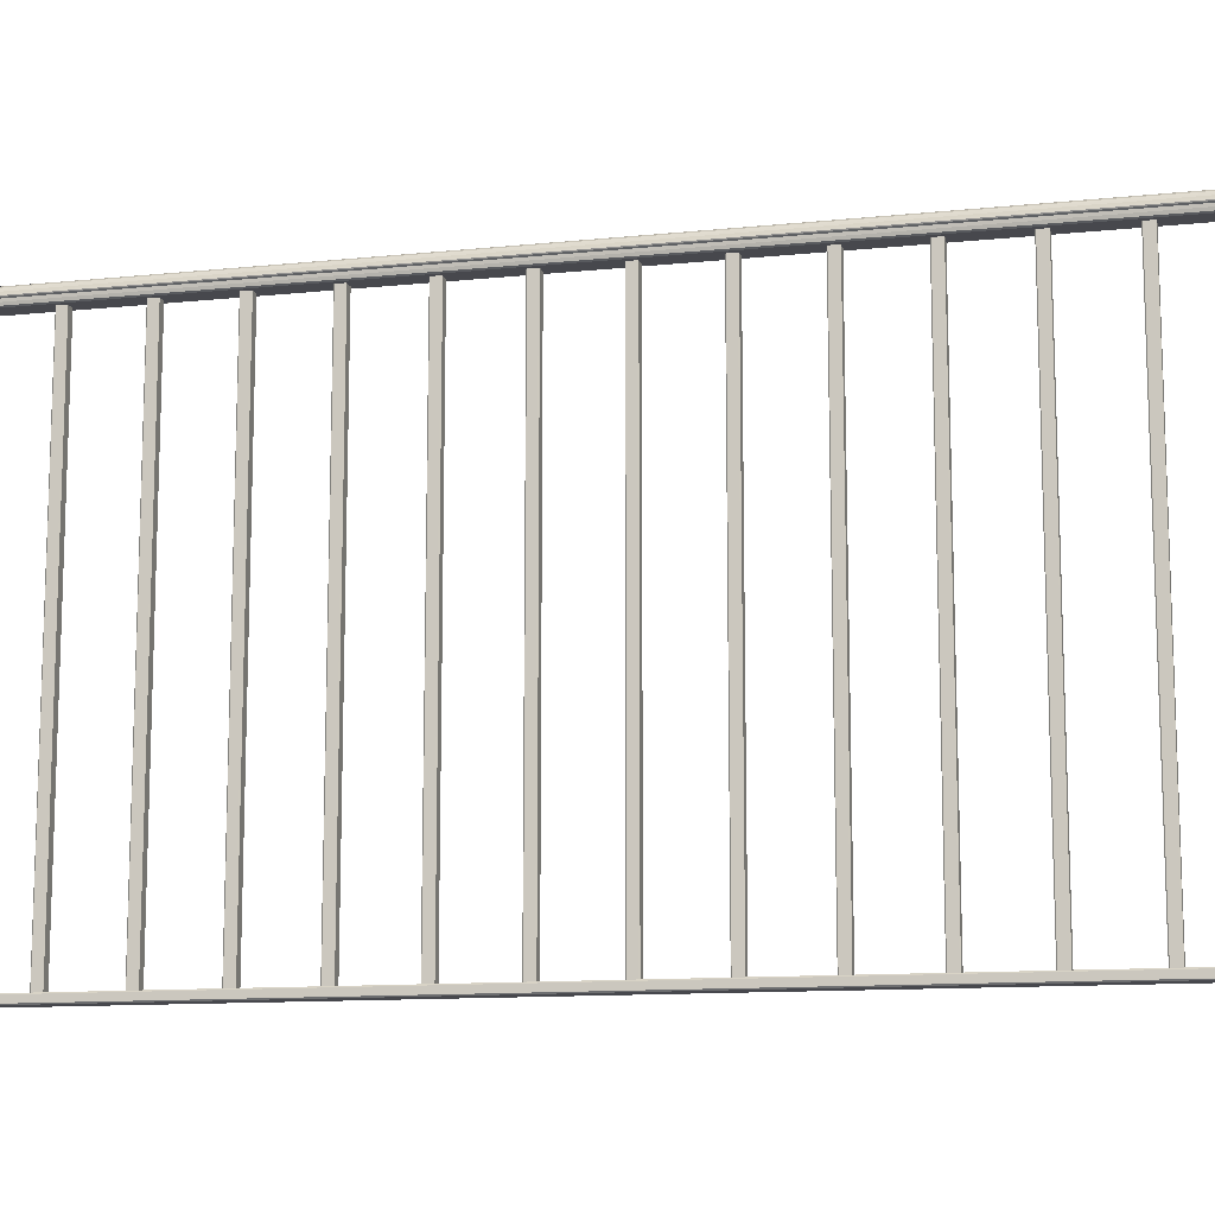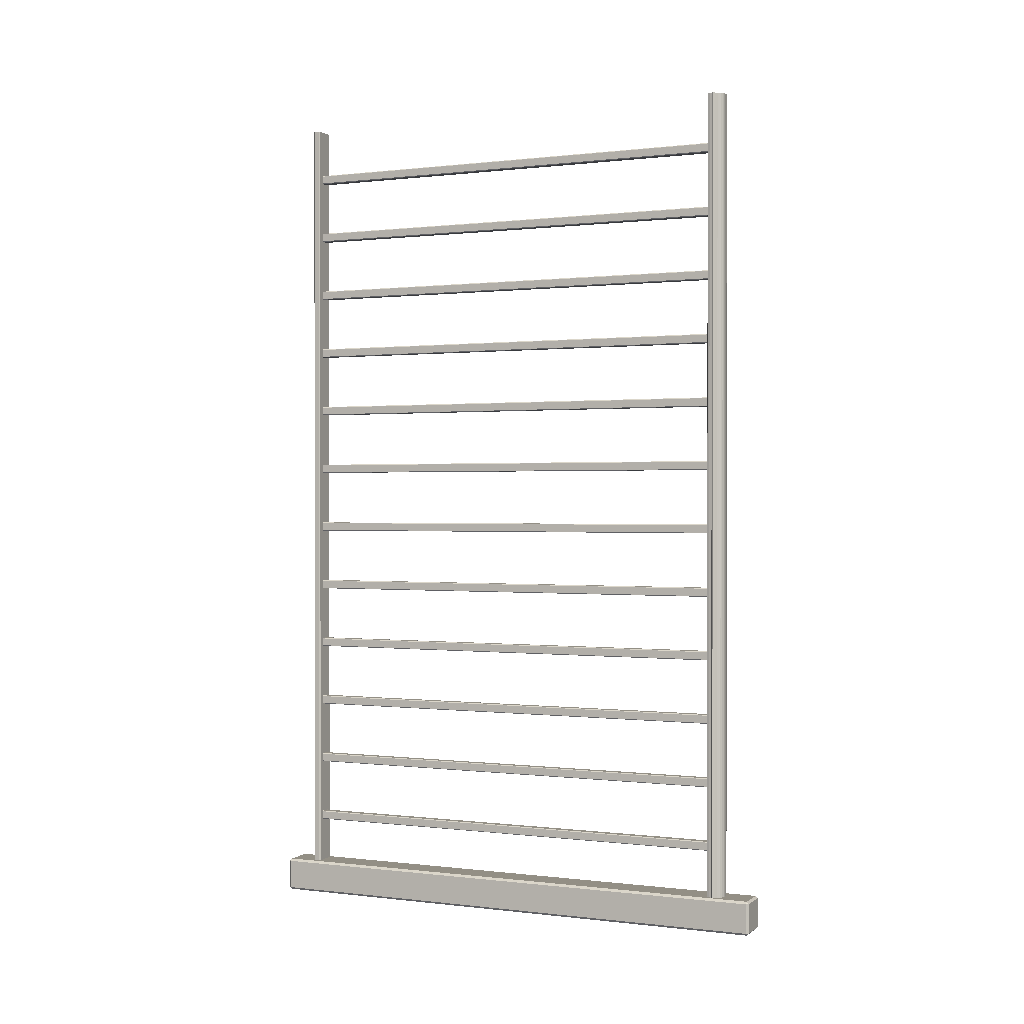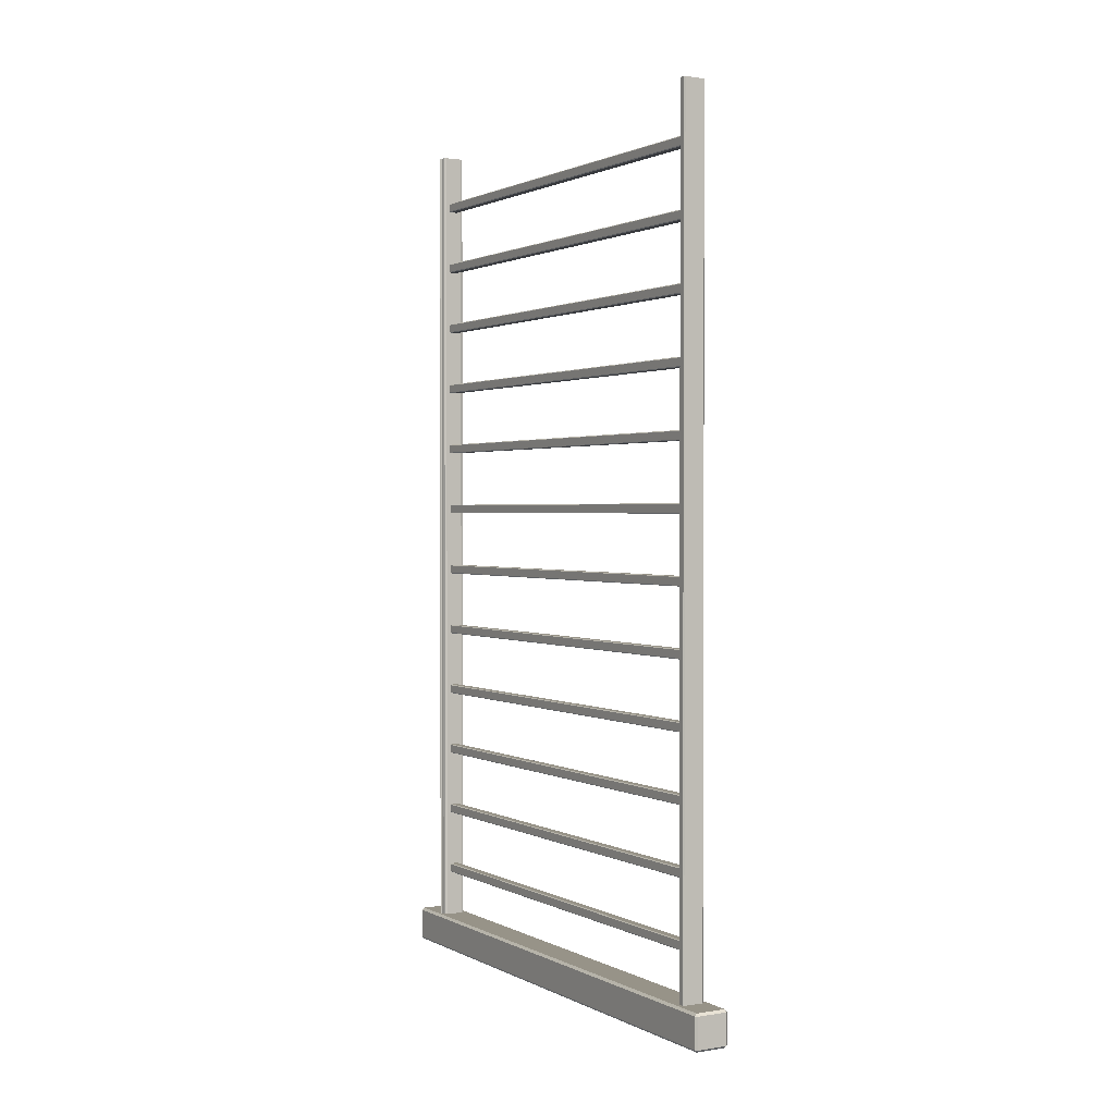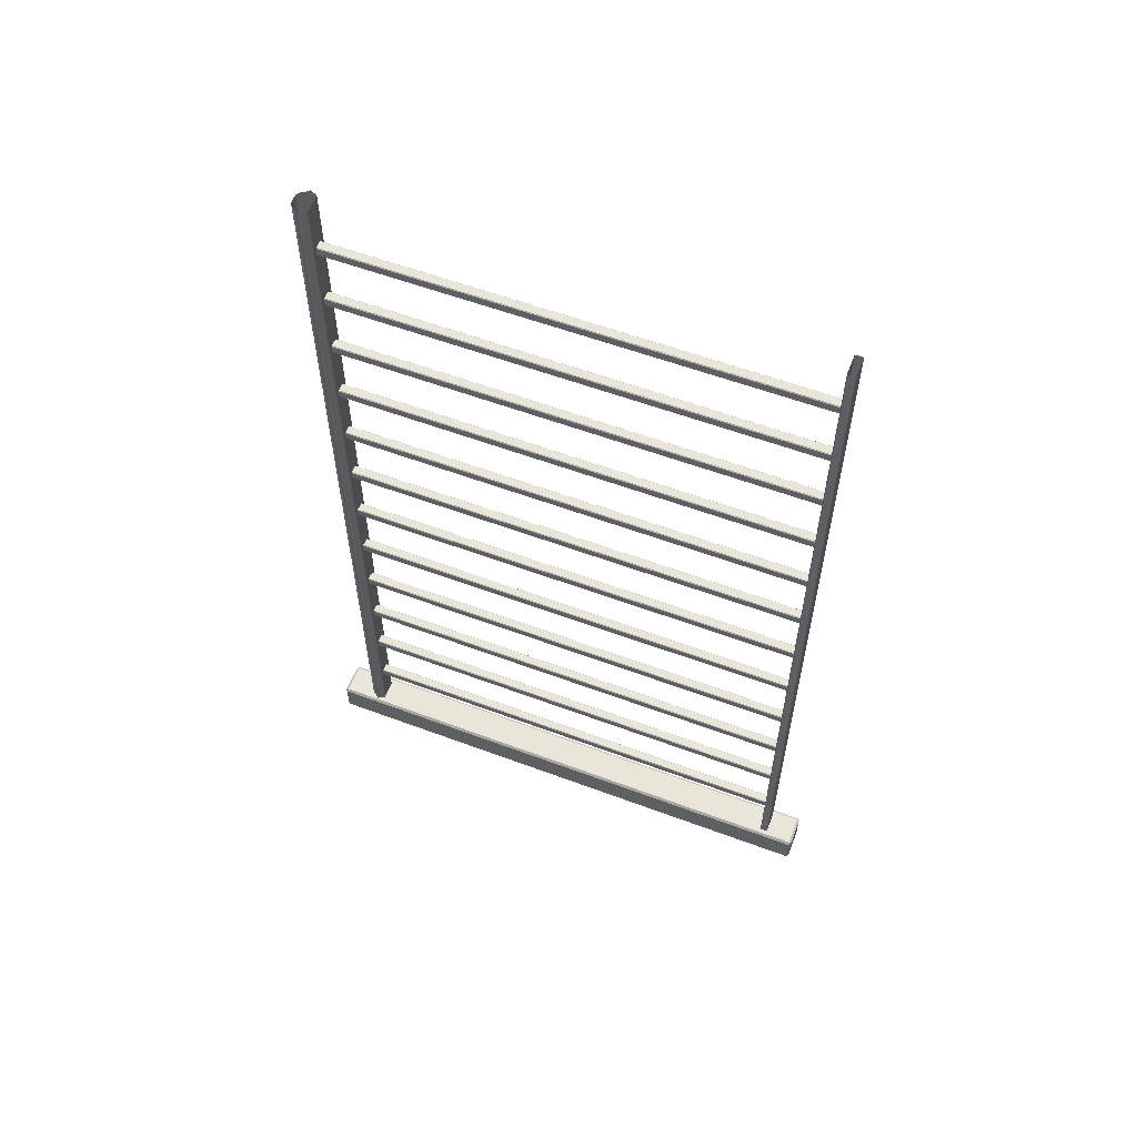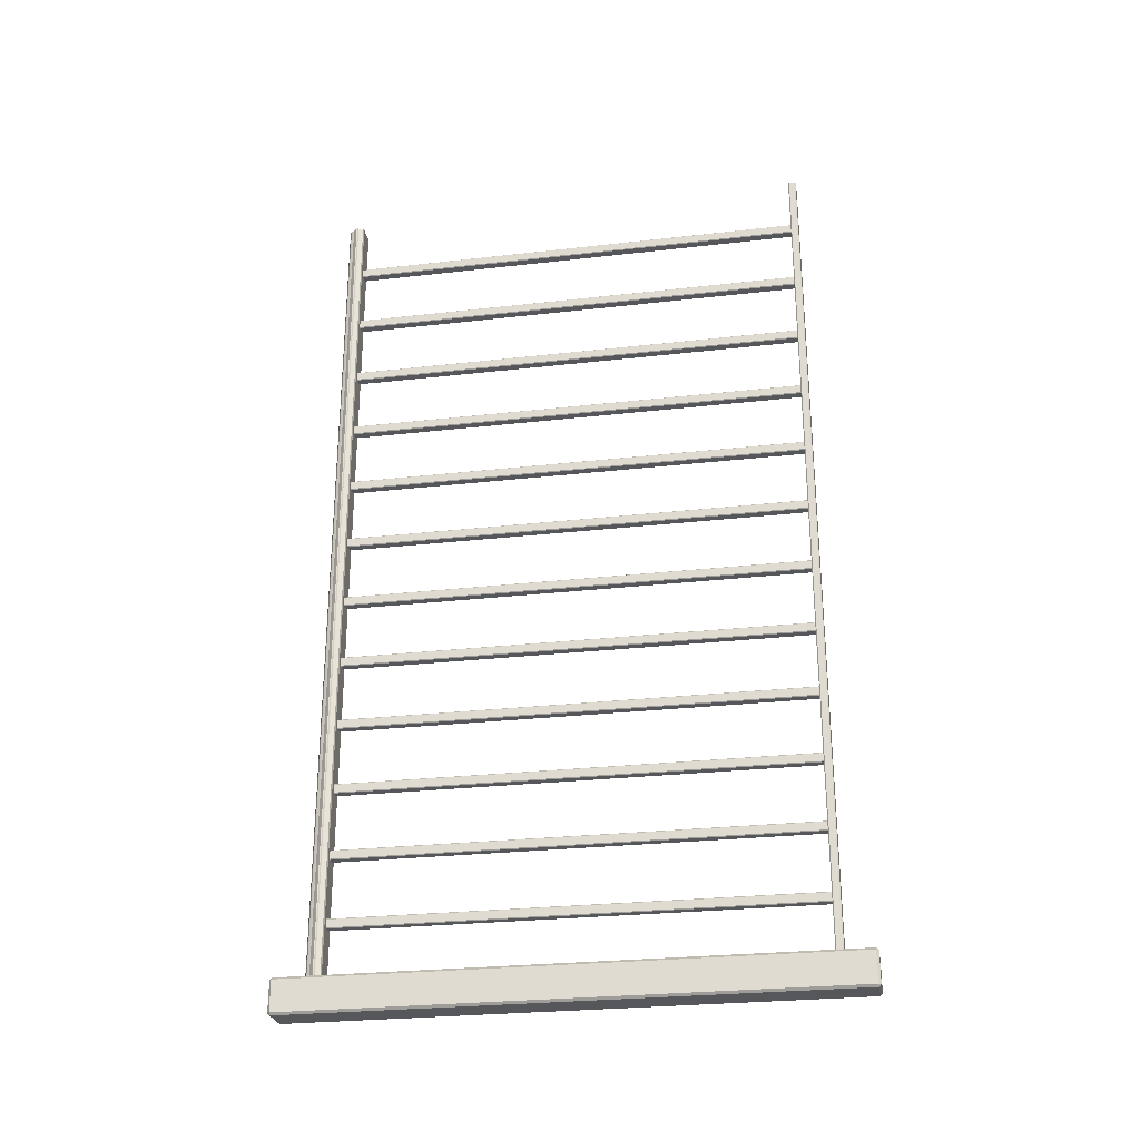
<metadata>
{"format":"obj","ext":"obj","renderer":"f3d","projection":"perspective","resolution":1024,"background":"white","views":[{"elev":-11.7,"azim":-75.9,"up":"+Z"},{"elev":0.3,"azim":-65.4,"up":"+Y"},{"elev":1.3,"azim":149.8,"up":"+Y"},{"elev":57.8,"azim":111.2,"up":"+Y"},{"elev":-27.2,"azim":100.0,"up":"+Y"}]}
</metadata>
<code>
o largebar
v -0.1932 -4.977 -1.891
v -0.1932 -4.977 4.132
v -0.1932 -4.642 4.132
v -0.1932 -4.642 -1.891
v -0.1674 -4.616 -1.891
v -0.1674 -4.616 4.132
v 0.1674 -4.616 4.132
v 0.1674 -4.616 -1.891
v 0.1932 -4.642 -1.891
v 0.1932 -4.642 4.132
v 0.1932 -4.977 4.132
v 0.1932 -4.977 -1.891
v 0.1674 -5.002 -1.891
v 0.1674 -5.002 4.132
v -0.1674 -5.002 4.132
v -0.1674 -5.002 -1.891
v -0.1674 -4.642 4.158
v -0.1674 -4.977 4.158
v 0.1674 -4.977 4.158
v 0.1674 -4.642 4.158
v -0.1674 -4.977 -1.916
v -0.1674 -4.642 -1.916
v 0.1674 -4.642 -1.916
v 0.1674 -4.977 -1.916
v -0.0515 -4.09 -1.526
v -0.0515 -4.09 3.768
v -0.0515 -4.004 3.768
v -0.0515 -4.004 -1.526
v -0.04292 -3.995 -1.526
v -0.04292 -3.995 3.768
v 0.04292 -3.995 3.768
v 0.04292 -3.995 -1.526
v 0.0515 -4.004 -1.526
v 0.0515 -4.004 3.768
v 0.0515 -4.09 3.768
v 0.0515 -4.09 -1.526
v 0.04292 -4.098 -1.526
v 0.04292 -4.098 3.768
v -0.04292 -4.098 3.768
v -0.04292 -4.098 -1.526
v -0.0515 -3.357 -1.526
v -0.0515 -3.357 3.768
v -0.0515 -3.271 3.768
v -0.0515 -3.271 -1.526
v -0.04292 -3.263 -1.526
v -0.04292 -3.263 3.768
v 0.04292 -3.263 3.768
v 0.04292 -3.263 -1.526
v 0.0515 -3.271 -1.526
v 0.0515 -3.271 3.768
v 0.0515 -3.357 3.768
v 0.0515 -3.357 -1.526
v 0.04292 -3.366 -1.526
v 0.04292 -3.366 3.768
v -0.04292 -3.366 3.768
v -0.04292 -3.366 -1.526
v -0.0515 -2.624 -1.526
v -0.0515 -2.624 3.768
v -0.0515 -2.538 3.768
v -0.0515 -2.538 -1.526
v -0.04292 -2.53 -1.526
v -0.04292 -2.53 3.768
v 0.04292 -2.53 3.768
v 0.04292 -2.53 -1.526
v 0.0515 -2.538 -1.526
v 0.0515 -2.538 3.768
v 0.0515 -2.624 3.768
v 0.0515 -2.624 -1.526
v 0.04292 -2.633 -1.526
v 0.04292 -2.633 3.768
v -0.04292 -2.633 3.768
v -0.04292 -2.633 -1.526
v -0.0515 -1.891 -1.526
v -0.0515 -1.891 3.768
v -0.0515 -1.805 3.768
v -0.0515 -1.805 -1.526
v -0.04292 -1.797 -1.526
v -0.04292 -1.797 3.768
v 0.04292 -1.797 3.768
v 0.04292 -1.797 -1.526
v 0.0515 -1.805 -1.526
v 0.0515 -1.805 3.768
v 0.0515 -1.891 3.768
v 0.0515 -1.891 -1.526
v 0.04292 -1.9 -1.526
v 0.04292 -1.9 3.768
v -0.04292 -1.9 3.768
v -0.04292 -1.9 -1.526
v -0.0515 -1.158 -1.526
v -0.0515 -1.158 3.768
v -0.0515 -1.072 3.768
v -0.0515 -1.072 -1.526
v -0.04292 -1.064 -1.526
v -0.04292 -1.064 3.768
v 0.04292 -1.064 3.768
v 0.04292 -1.064 -1.526
v 0.0515 -1.072 -1.526
v 0.0515 -1.072 3.768
v 0.0515 -1.158 3.768
v 0.0515 -1.158 -1.526
v 0.04292 -1.167 -1.526
v 0.04292 -1.167 3.768
v -0.04292 -1.167 3.768
v -0.04292 -1.167 -1.526
v -0.0515 -0.4254 -1.526
v -0.0515 -0.4254 3.768
v -0.0515 -0.3396 3.768
v -0.0515 -0.3396 -1.526
v -0.04292 -0.331 -1.526
v -0.04292 -0.331 3.768
v 0.04292 -0.331 3.768
v 0.04292 -0.331 -1.526
v 0.0515 -0.3396 -1.526
v 0.0515 -0.3396 3.768
v 0.0515 -0.4254 3.768
v 0.0515 -0.4254 -1.526
v 0.04292 -0.434 -1.526
v 0.04292 -0.434 3.768
v -0.04292 -0.434 3.768
v -0.04292 -0.434 -1.526
v -0.0515 0.3075 -1.526
v -0.0515 0.3075 3.768
v -0.0515 0.3933 3.768
v -0.0515 0.3933 -1.526
v -0.04292 0.4019 -1.526
v -0.04292 0.4019 3.768
v 0.04292 0.4019 3.768
v 0.04292 0.4019 -1.526
v 0.0515 0.3933 -1.526
v 0.0515 0.3933 3.768
v 0.0515 0.3075 3.768
v 0.0515 0.3075 -1.526
v 0.04292 0.2989 -1.526
v 0.04292 0.2989 3.768
v -0.04292 0.2989 3.768
v -0.04292 0.2989 -1.526
v -0.0515 1.04 -1.526
v -0.0515 1.04 3.768
v -0.0515 1.126 3.768
v -0.0515 1.126 -1.526
v -0.04292 1.135 -1.526
v -0.04292 1.135 3.768
v 0.04292 1.135 3.768
v 0.04292 1.135 -1.526
v 0.0515 1.126 -1.526
v 0.0515 1.126 3.768
v 0.0515 1.04 3.768
v 0.0515 1.04 -1.526
v 0.04292 1.032 -1.526
v 0.04292 1.032 3.768
v -0.04292 1.032 3.768
v -0.04292 1.032 -1.526
v -0.0515 1.773 -1.526
v -0.0515 1.773 3.768
v -0.0515 1.859 3.768
v -0.0515 1.859 -1.526
v -0.04292 1.868 -1.526
v -0.04292 1.868 3.768
v 0.04292 1.868 3.768
v 0.04292 1.868 -1.526
v 0.0515 1.859 -1.526
v 0.0515 1.859 3.768
v 0.0515 1.773 3.768
v 0.0515 1.773 -1.526
v 0.04292 1.765 -1.526
v 0.04292 1.765 3.768
v -0.04292 1.765 3.768
v -0.04292 1.765 -1.526
v -0.0515 2.506 -1.526
v -0.0515 2.506 3.768
v -0.0515 2.592 3.768
v -0.0515 2.592 -1.526
v -0.04292 2.601 -1.526
v -0.04292 2.601 3.768
v 0.04292 2.601 3.768
v 0.04292 2.601 -1.526
v 0.0515 2.592 -1.526
v 0.0515 2.592 3.768
v 0.0515 2.506 3.768
v 0.0515 2.506 -1.526
v 0.04292 2.498 -1.526
v 0.04292 2.498 3.768
v -0.04292 2.498 3.768
v -0.04292 2.498 -1.526
v -0.0515 3.239 -1.526
v -0.0515 3.239 3.768
v -0.0515 3.325 3.768
v -0.0515 3.325 -1.526
v -0.04292 3.333 -1.526
v -0.04292 3.333 3.768
v 0.04292 3.333 3.768
v 0.04292 3.333 -1.526
v 0.0515 3.325 -1.526
v 0.0515 3.325 3.768
v 0.0515 3.239 3.768
v 0.0515 3.239 -1.526
v 0.04292 3.23 -1.526
v 0.04292 3.23 3.768
v -0.04292 3.23 3.768
v -0.04292 3.23 -1.526
v -0.0515 3.972 -1.526
v -0.0515 3.972 3.768
v -0.0515 4.058 3.768
v -0.0515 4.058 -1.526
v -0.04292 4.066 -1.526
v -0.04292 4.066 3.768
v 0.04292 4.066 3.768
v 0.04292 4.066 -1.526
v 0.0515 4.058 -1.526
v 0.0515 4.058 3.768
v 0.0515 3.972 3.768
v 0.0515 3.972 -1.526
v 0.04292 3.963 -1.526
v 0.04292 3.963 3.768
v -0.04292 3.963 3.768
v -0.04292 3.963 -1.526
v -0.1225 -4.825 -1.509
v -0.1225 4.617 -1.509
v -0.1225 4.617 -1.573
v -0.1225 -4.825 -1.573
v 0.1225 4.617 -1.509
v 0.1225 -4.825 -1.509
v 0.1225 -4.825 -1.573
v 0.1225 4.617 -1.573
v -0.1118 -4.825 -1.584
v -0.1118 4.617 -1.584
v 0.1118 4.617 -1.584
v 0.1118 -4.825 -1.584
v 0.1118 -4.825 -1.499
v 0.1118 4.617 -1.499
v -0.1118 4.617 -1.499
v -0.1118 -4.825 -1.499
v 0.1293 0 3.672
v 0.09749 0 3.638
v 0.03285 0 3.638
v 0.07505 0 3.811
v 0.1329 0 3.738
v 0.1458 0 3.71
v 0.02329 0 3.826
v 0.1035 0 3.78
v -0.1293 0 3.672
v -0.09749 0 3.638
v -0.03285 0 3.638
v -0.07505 0 3.811
v -0.1329 0 3.738
v -0.1458 0 3.71
v -0.02329 0 3.826
v -0.1035 0 3.78
v 0.07505 4.617 3.811
v 0.1293 4.617 3.672
v 0.0964 0 3.796
v 0.1293 -4.815 3.672
v 0.1213 0 3.646
v 0.09749 -4.815 3.638
v 0.09749 4.617 3.638
v 0.03285 4.617 3.638
v 0.07505 -4.815 3.811
v 0.02329 -4.815 3.826
v 0.06543 0 3.638
v 0.04787 0 3.823
v 0.1035 4.617 3.78
v 0.1035 -4.815 3.78
v 0.1508 0 3.718
v 0.1334 0 3.699
v 0.1458 4.617 3.71
v 0.1458 -4.815 3.71
v 0.02329 4.617 3.826
v 0 0 3.826
v 0.03285 -4.815 3.638
v 0 0 3.638
v 0.1329 4.617 3.738
v 0.1329 -4.815 3.738
v 0.1109 0 3.762
v -0.07505 4.617 3.811
v -0.1293 4.617 3.672
v -0.0964 0 3.796
v -0.1293 -4.815 3.672
v -0.1213 0 3.646
v -0.09749 -4.815 3.638
v -0.09749 4.617 3.638
v -0.03285 4.617 3.638
v -0.07505 -4.815 3.811
v -0.02329 -4.815 3.826
v -0.06543 0 3.638
v -0.04787 0 3.823
v -0.1035 4.617 3.78
v -0.1035 -4.815 3.78
v -0.1508 0 3.718
v -0.1334 0 3.699
v -0.1458 4.617 3.71
v -0.1458 -4.815 3.71
v -0.02329 4.617 3.826
v -0.03285 -4.815 3.638
v -0.1329 4.617 3.738
v -0.1329 -4.815 3.738
v -0.1109 0 3.762
v 0.1213 4.617 3.646
v 0.1213 -4.815 3.646
v 0.0964 4.617 3.796
v 0.0964 -4.815 3.796
v 0.04787 4.617 3.823
v 0.06543 4.617 3.638
v 0.04787 -4.815 3.823
v 0.06543 -4.815 3.638
v 0.1508 4.617 3.718
v 0.1508 -4.815 3.718
v 0.1334 -4.815 3.699
v 0.1334 4.617 3.699
v 0.1109 4.617 3.762
v 0.1109 -4.815 3.762
v -0.1213 4.617 3.646
v -0.1213 -4.815 3.646
v -0.0964 4.617 3.796
v -0.0964 -4.815 3.796
v -0.04787 4.617 3.823
v -0.06543 4.617 3.638
v -0.04787 -4.815 3.823
v -0.06543 -4.815 3.638
v -0.1508 4.617 3.718
v -0.1508 -4.815 3.718
v -0.1334 -4.815 3.699
v -0.1334 4.617 3.699
v 0 4.617 3.826
v 0 -4.815 3.826
v 0 -4.815 3.638
v 0 4.617 3.638
v -0.1109 4.617 3.762
v -0.1109 -4.815 3.762
f 4 1 2 3
f 6 7 8 5
f 10 11 12 9
f 14 15 16 13
f 18 19 20 17
f 22 23 24 21
f 2 1 16 15
f 6 3 17
f 14 11 19
f 10 7 20
f 1 4 22 21
f 9 23 8
f 12 11 14 13
f 13 24 12
f 5 8 23 22
f 16 1 21
f 21 24 13 16
f 7 6 17 20
f 9 12 24 23
f 8 7 10 9
f 5 22 4
f 2 15 18
f 4 3 6 5
f 20 19 11 10
f 19 18 15 14
f 3 2 18 17
f 26 27 28 25
f 30 31 32 29
f 34 35 36 33
f 38 39 40 37
f 34 33 32 31
f 40 39 26 25
f 38 37 36 35
f 30 29 28 27
f 42 43 44 41
f 46 47 48 45
f 50 51 52 49
f 54 55 56 53
f 50 49 48 47
f 56 55 42 41
f 54 53 52 51
f 46 45 44 43
f 58 59 60 57
f 62 63 64 61
f 66 67 68 65
f 70 71 72 69
f 66 65 64 63
f 72 71 58 57
f 70 69 68 67
f 62 61 60 59
f 74 75 76 73
f 78 79 80 77
f 82 83 84 81
f 86 87 88 85
f 82 81 80 79
f 88 87 74 73
f 86 85 84 83
f 78 77 76 75
f 90 91 92 89
f 94 95 96 93
f 98 99 100 97
f 102 103 104 101
f 98 97 96 95
f 104 103 90 89
f 102 101 100 99
f 94 93 92 91
f 106 107 108 105
f 110 111 112 109
f 114 115 116 113
f 118 119 120 117
f 114 113 112 111
f 120 119 106 105
f 118 117 116 115
f 110 109 108 107
f 122 123 124 121
f 126 127 128 125
f 130 131 132 129
f 134 135 136 133
f 130 129 128 127
f 136 135 122 121
f 134 133 132 131
f 126 125 124 123
f 138 139 140 137
f 142 143 144 141
f 146 147 148 145
f 150 151 152 149
f 146 145 144 143
f 152 151 138 137
f 150 149 148 147
f 142 141 140 139
f 154 155 156 153
f 158 159 160 157
f 162 163 164 161
f 166 167 168 165
f 162 161 160 159
f 168 167 154 153
f 166 165 164 163
f 158 157 156 155
f 170 171 172 169
f 174 175 176 173
f 178 179 180 177
f 182 183 184 181
f 178 177 176 175
f 184 183 170 169
f 182 181 180 179
f 174 173 172 171
f 186 187 188 185
f 190 191 192 189
f 194 195 196 193
f 198 199 200 197
f 194 193 192 191
f 200 199 186 185
f 198 197 196 195
f 190 189 188 187
f 202 203 204 201
f 206 207 208 205
f 210 211 212 209
f 214 215 216 213
f 210 209 208 207
f 216 215 202 201
f 214 213 212 211
f 206 205 204 203
f 217 218 219 220
f 221 222 223 224
f 225 226 227 228
f 229 230 231 232
f 226 225 220 219
f 230 229 222 221
f 228 227 224 223
f 232 231 218 217
f 233 250 308 264
f 233 264 307 252
f 233 252 298 253
f 233 253 297 250
f 234 254 304 259
f 234 259 302 255
f 234 255 297 253
f 234 253 298 254
f 235 269 325 270
f 235 270 326 256
f 235 256 302 259
f 235 259 304 269
f 236 257 300 251
f 236 251 299 249
f 236 249 301 260
f 236 260 303 257
f 237 271 309 273
f 237 273 310 272
f 237 272 306 263
f 237 263 305 271
f 238 265 305 263
f 238 263 306 266
f 238 266 307 264
f 238 264 308 265
f 239 258 303 260
f 239 260 301 267
f 239 267 323 268
f 239 268 324 258
f 240 261 299 251
f 240 251 300 262
f 240 262 310 273
f 240 273 309 261
f 241 289 322 275
f 241 275 311 278
f 241 278 312 277
f 241 277 321 289
f 242 284 318 279
f 242 279 312 278
f 242 278 311 280
f 242 280 316 284
f 243 270 325 293
f 243 293 318 284
f 243 284 316 281
f 243 281 326 270
f 244 276 314 282
f 244 282 317 285
f 244 285 315 274
f 244 274 313 276
f 245 296 327 294
f 245 294 319 288
f 245 288 320 295
f 245 295 328 296
f 246 288 319 290
f 246 290 322 289
f 246 289 321 291
f 246 291 320 288
f 247 285 317 283
f 247 283 324 268
f 247 268 323 292
f 247 292 315 285
f 248 276 313 286
f 248 286 327 296
f 248 296 328 287
f 248 287 314 276

</code>
